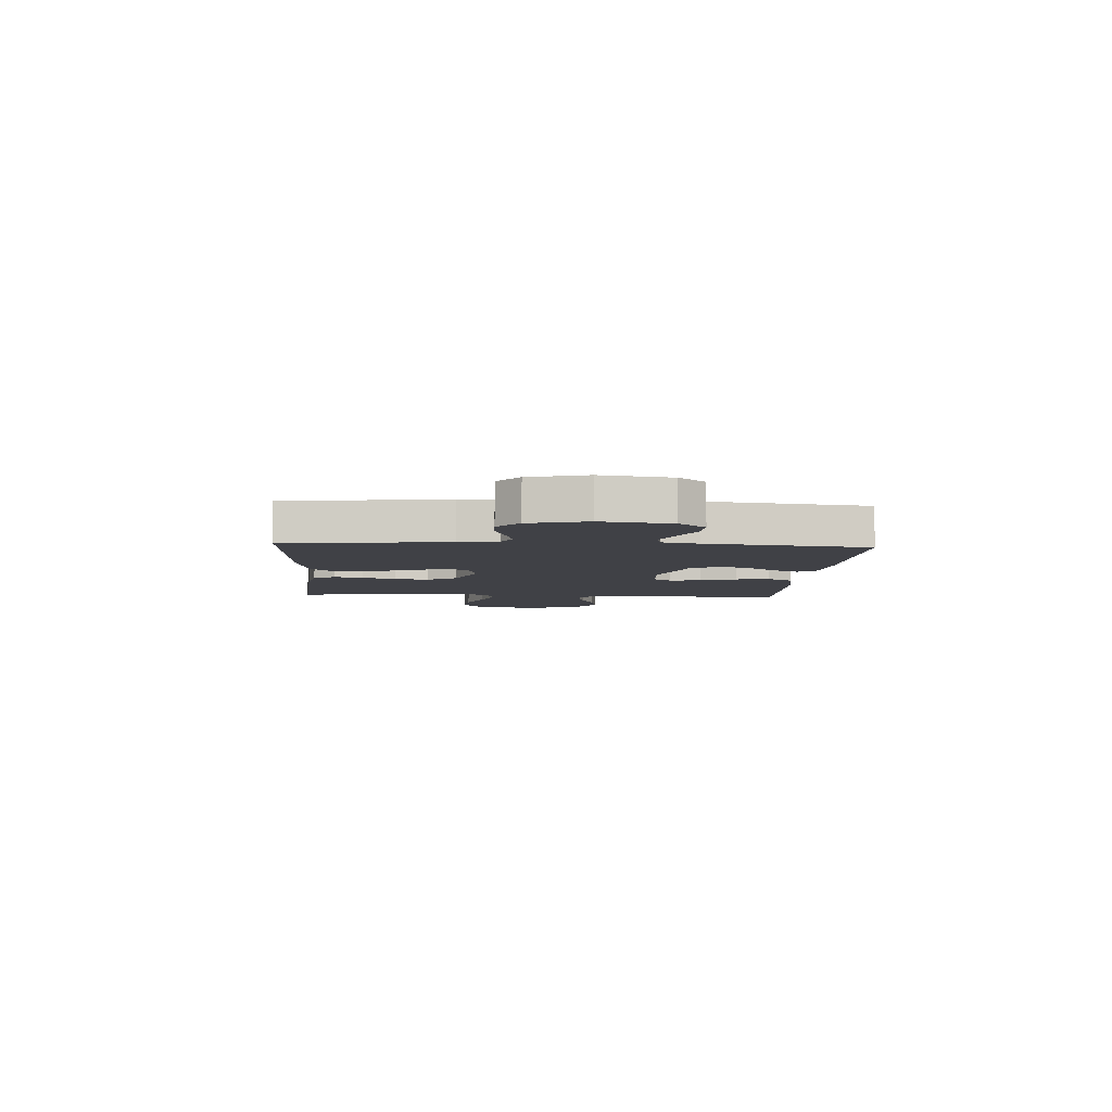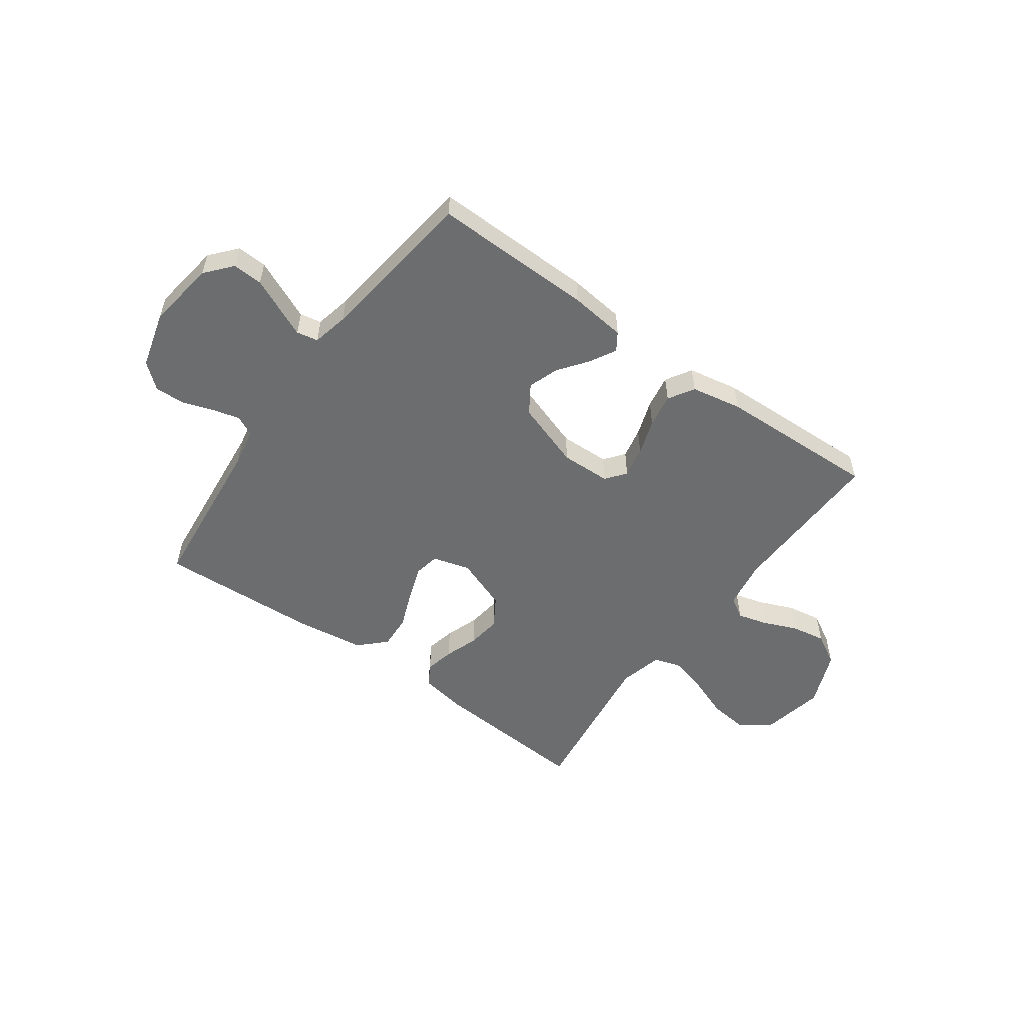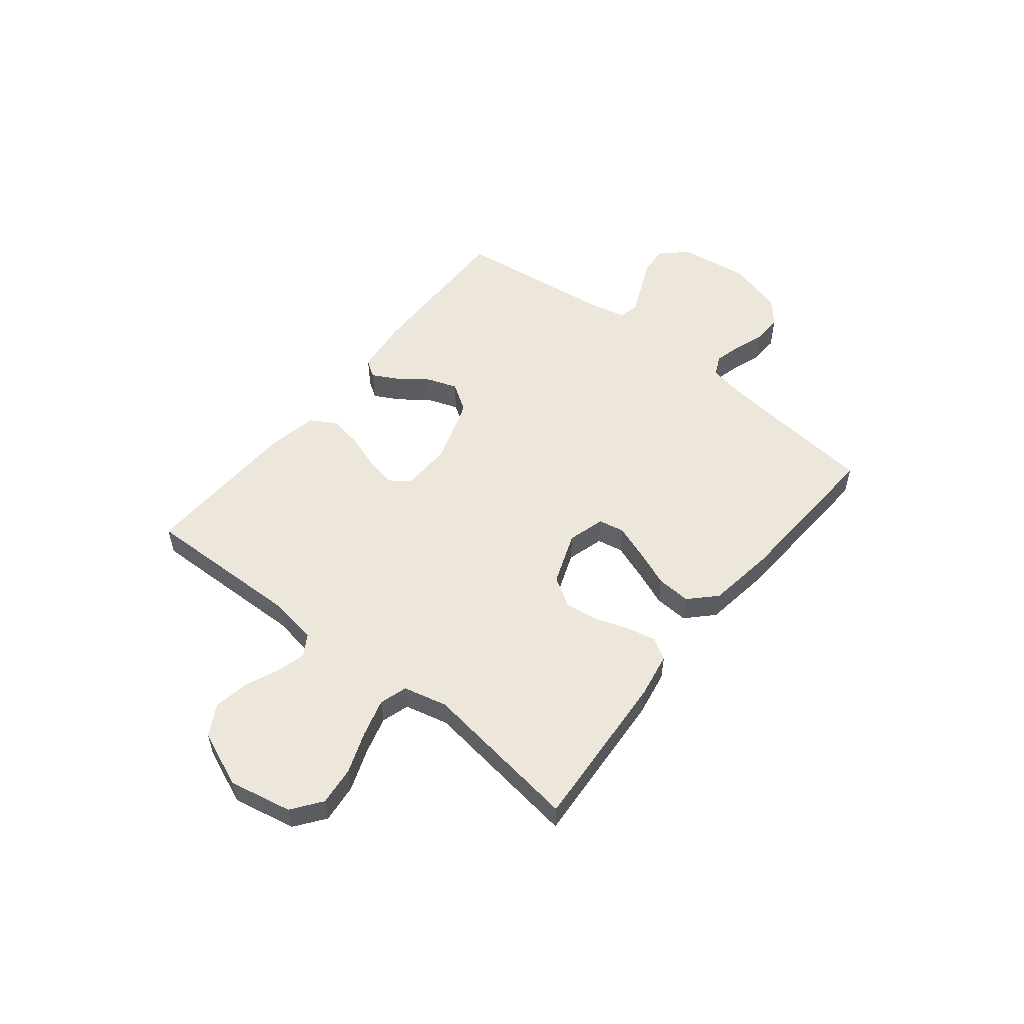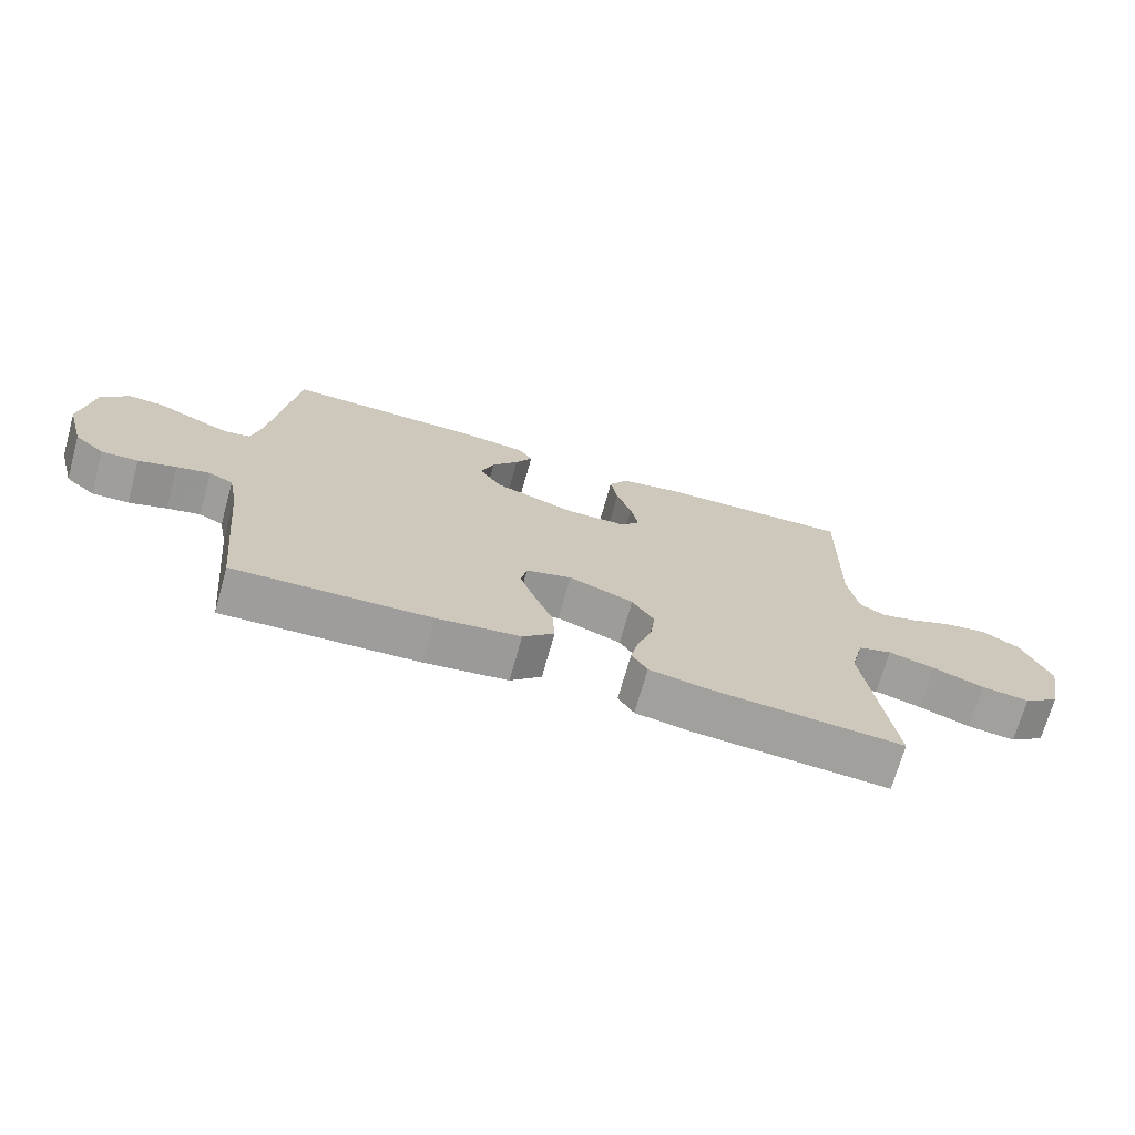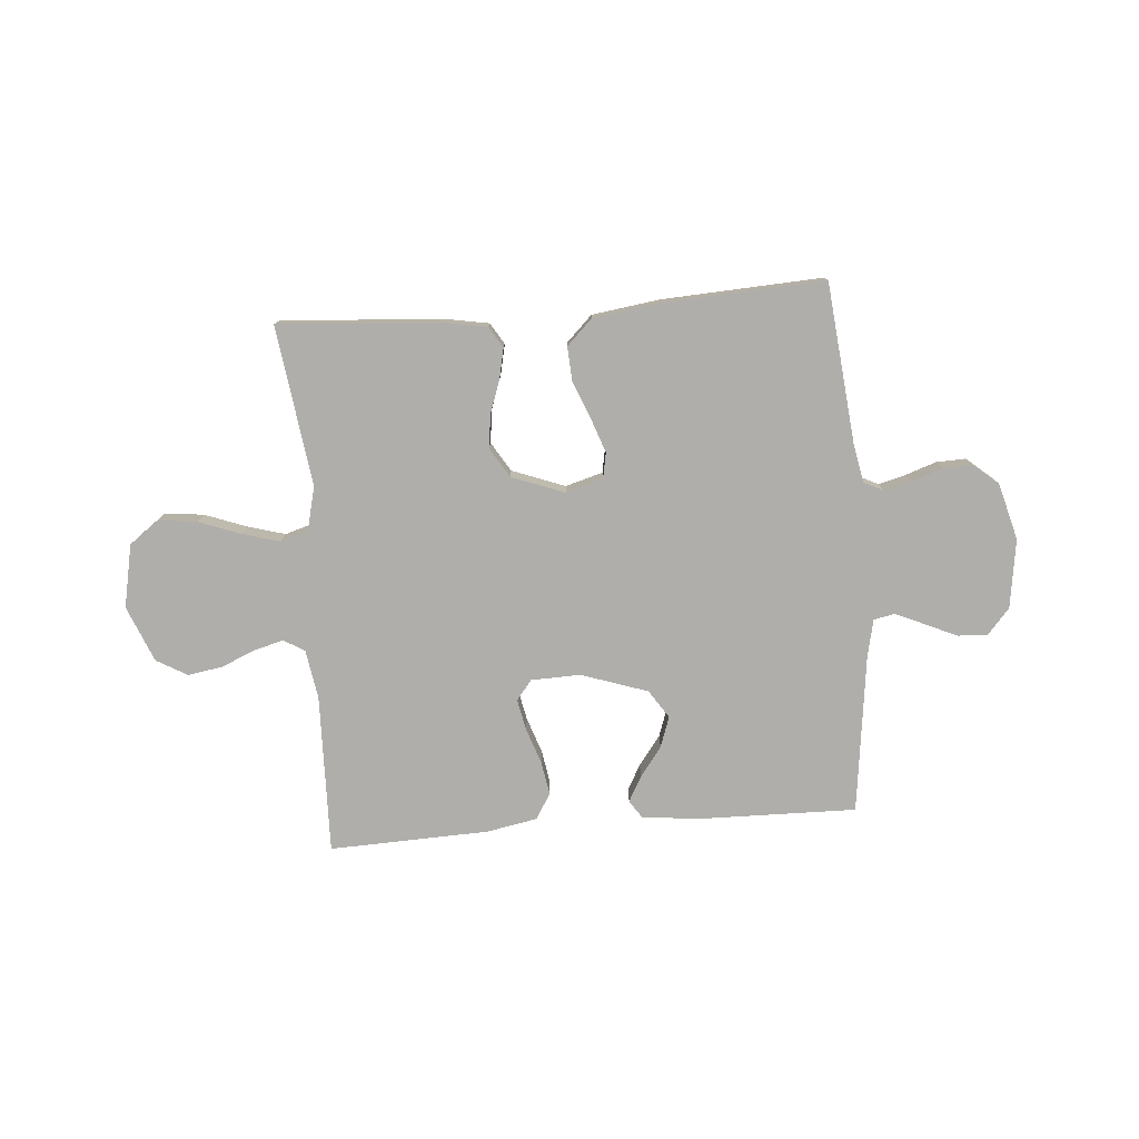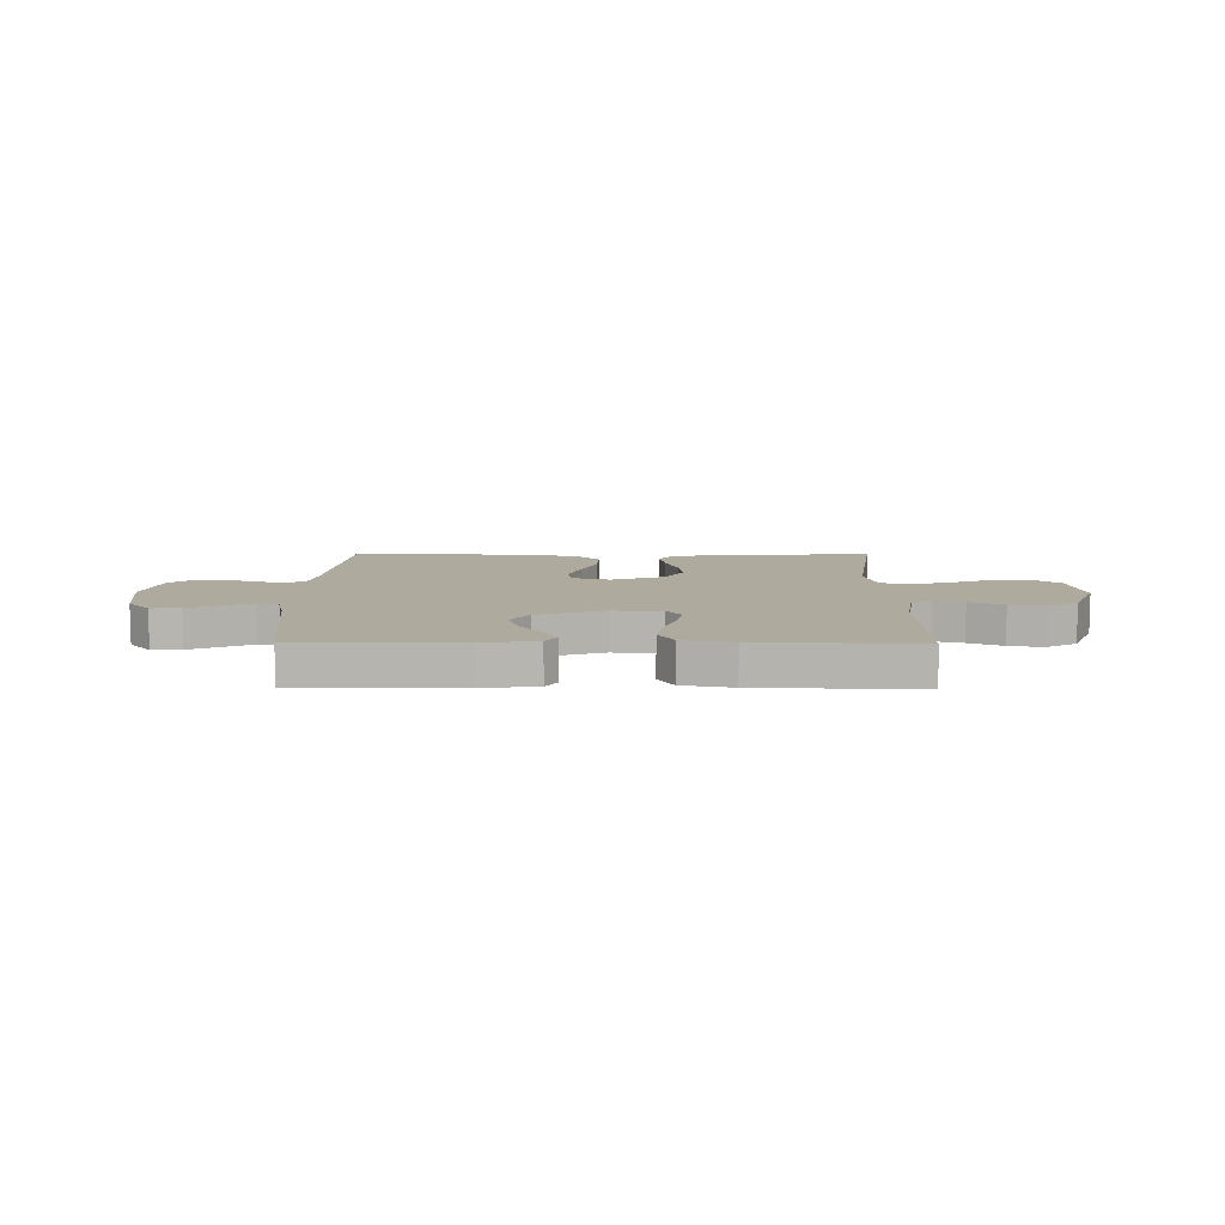
<metadata>
{"format":"obj","ext":"obj","renderer":"f3d","projection":"perspective","resolution":1024,"background":"white","views":[{"elev":-6.0,"azim":-93.9,"up":"+Y"},{"elev":-53.9,"azim":-35.9,"up":"+Y"},{"elev":53.9,"azim":128.7,"up":"+Y"},{"elev":-71.2,"azim":-15.7,"up":"+Z"},{"elev":-77.8,"azim":-175.5,"up":"+Y"},{"elev":9.3,"azim":0.5,"up":"+Y"}]}
</metadata>
<code>
v 0.5 0.07 -0.5
v 0.2 0.07 -0.48
v 0.115 0.07 -0.465
v 0.091 0.07 -0.425
v 0.103 0.07 -0.37
v 0.125 0.07 -0.307
v 0.133 0.07 -0.244
v 0.099 0.07 -0.189
v 0 0.07 -0.152
v -0.07 0.07 -0.172
v -0.079 0.07 -0.22
v -0.056 0.07 -0.285
v -0.028 0.07 -0.355
v -0.024 0.07 -0.419
v -0.072 0.07 -0.466
v -0.2 0.07 -0.484
v -0.5 0.07 -0.5
v -0.531 0.07 -0.2
v -0.545 0.07 -0.128
v -0.582 0.07 -0.11
v -0.633 0.07 -0.123
v -0.691 0.07 -0.143
v -0.747 0.07 -0.145
v -0.793 0.07 -0.106
v -0.822 0.07 0
v -0.804 0.07 0.129
v -0.762 0.07 0.178
v -0.706 0.07 0.175
v -0.646 0.07 0.148
v -0.592 0.07 0.124
v -0.552 0.07 0.132
v -0.537 0.07 0.2
v -0.5 0.07 0.5
v -0.2 0.07 0.495
v -0.095 0.07 0.483
v -0.073 0.07 0.45
v -0.099 0.07 0.402
v -0.14 0.07 0.347
v -0.16 0.07 0.29
v -0.125 0.07 0.237
v 0 0.07 0.195
v 0.093 0.07 0.198
v 0.122 0.07 0.235
v 0.11 0.07 0.293
v 0.087 0.07 0.36
v 0.076 0.07 0.423
v 0.105 0.07 0.471
v 0.2 0.07 0.489
v 0.5 0.07 0.5
v 0.493 0.07 0.2
v 0.508 0.07 0.109
v 0.547 0.07 0.085
v 0.602 0.07 0.1
v 0.666 0.07 0.127
v 0.731 0.07 0.138
v 0.789 0.07 0.105
v 0.832 0.07 0
v 0.808 0.07 -0.118
v 0.753 0.07 -0.159
v 0.68 0.07 -0.151
v 0.602 0.07 -0.122
v 0.531 0.07 -0.102
v 0.479 0.07 -0.118
v 0.459 0.07 -0.2
v 0.5 0 -0.5
v 0.2 0 -0.48
v 0.115 0 -0.465
v 0.091 0 -0.425
v 0.103 0 -0.37
v 0.125 0 -0.307
v 0.133 0 -0.244
v 0.099 0 -0.189
v 0 0 -0.152
v -0.07 0 -0.172
v -0.079 0 -0.22
v -0.056 0 -0.285
v -0.028 0 -0.355
v -0.024 0 -0.419
v -0.072 0 -0.466
v -0.2 0 -0.484
v -0.5 0 -0.5
v -0.531 0 -0.2
v -0.545 0 -0.128
v -0.582 0 -0.11
v -0.633 0 -0.123
v -0.691 0 -0.143
v -0.747 0 -0.145
v -0.793 0 -0.106
v -0.822 0 0
v -0.804 0 0.129
v -0.762 0 0.178
v -0.706 0 0.175
v -0.646 0 0.148
v -0.592 0 0.124
v -0.552 0 0.132
v -0.537 0 0.2
v -0.5 0 0.5
v -0.2 0 0.495
v -0.095 0 0.483
v -0.073 0 0.45
v -0.099 0 0.402
v -0.14 0 0.347
v -0.16 0 0.29
v -0.125 0 0.237
v 0 0 0.195
v 0.093 0 0.198
v 0.122 0 0.235
v 0.11 0 0.293
v 0.087 0 0.36
v 0.076 0 0.423
v 0.105 0 0.471
v 0.2 0 0.489
v 0.5 0 0.5
v 0.493 0 0.2
v 0.508 0 0.109
v 0.547 0 0.085
v 0.602 0 0.1
v 0.666 0 0.127
v 0.731 0 0.138
v 0.789 0 0.105
v 0.832 0 0
v 0.808 0 -0.118
v 0.753 0 -0.159
v 0.68 0 -0.151
v 0.602 0 -0.122
v 0.531 0 -0.102
v 0.479 0 -0.118
v 0.459 0 -0.2
f 58 59 60 61
f 58 61 62
f 57 58 62
f 56 57 62 63
f 53 54 55 56
f 52 53 56 63
f 47 48 49 50
f 47 50 51
f 44 45 46 47
f 43 44 47 51
f 42 43 51 52
f 35 36 37 38
f 35 38 39
f 32 33 34 35
f 31 32 35 39
f 26 27 28 29
f 26 29 30
f 25 26 30
f 24 25 30 31
f 21 22 23 24
f 20 21 24 31
f 15 16 17 18
f 15 18 19
f 12 13 14 15
f 11 12 15 19
f 10 11 19 20
f 3 4 5 6
f 3 6 7
f 64 1 2 3
f 63 64 3 7
f 41 42 52 63
f 40 41 63 7
f 9 10 20 31
f 8 9 31 39
f 7 8 39 40
f 125 124 123 122
f 126 125 122
f 126 122 121
f 127 126 121 120
f 120 119 118 117
f 127 120 117 116
f 114 113 112 111
f 115 114 111
f 111 110 109 108
f 115 111 108 107
f 116 115 107 106
f 102 101 100 99
f 103 102 99
f 99 98 97 96
f 103 99 96 95
f 93 92 91 90
f 94 93 90
f 94 90 89
f 95 94 89 88
f 88 87 86 85
f 95 88 85 84
f 82 81 80 79
f 83 82 79
f 79 78 77 76
f 83 79 76 75
f 84 83 75 74
f 70 69 68 67
f 71 70 67
f 67 66 65 128
f 71 67 128 127
f 127 116 106 105
f 71 127 105 104
f 95 84 74 73
f 103 95 73 72
f 104 103 72 71
f 1 65 66 2
f 2 66 67 3
f 3 67 68 4
f 4 68 69 5
f 5 69 70 6
f 6 70 71 7
f 7 71 72 8
f 8 72 73 9
f 9 73 74 10
f 10 74 75 11
f 11 75 76 12
f 12 76 77 13
f 13 77 78 14
f 14 78 79 15
f 15 79 80 16
f 16 80 81 17
f 17 81 82 18
f 18 82 83 19
f 19 83 84 20
f 20 84 85 21
f 21 85 86 22
f 22 86 87 23
f 23 87 88 24
f 24 88 89 25
f 25 89 90 26
f 26 90 91 27
f 27 91 92 28
f 28 92 93 29
f 29 93 94 30
f 30 94 95 31
f 31 95 96 32
f 32 96 97 33
f 33 97 98 34
f 34 98 99 35
f 35 99 100 36
f 36 100 101 37
f 37 101 102 38
f 38 102 103 39
f 39 103 104 40
f 40 104 105 41
f 41 105 106 42
f 42 106 107 43
f 43 107 108 44
f 44 108 109 45
f 45 109 110 46
f 46 110 111 47
f 47 111 112 48
f 48 112 113 49
f 49 113 114 50
f 50 114 115 51
f 51 115 116 52
f 52 116 117 53
f 53 117 118 54
f 54 118 119 55
f 55 119 120 56
f 56 120 121 57
f 57 121 122 58
f 58 122 123 59
f 59 123 124 60
f 60 124 125 61
f 61 125 126 62
f 62 126 127 63
f 63 127 128 64
f 64 128 65 1

</code>
